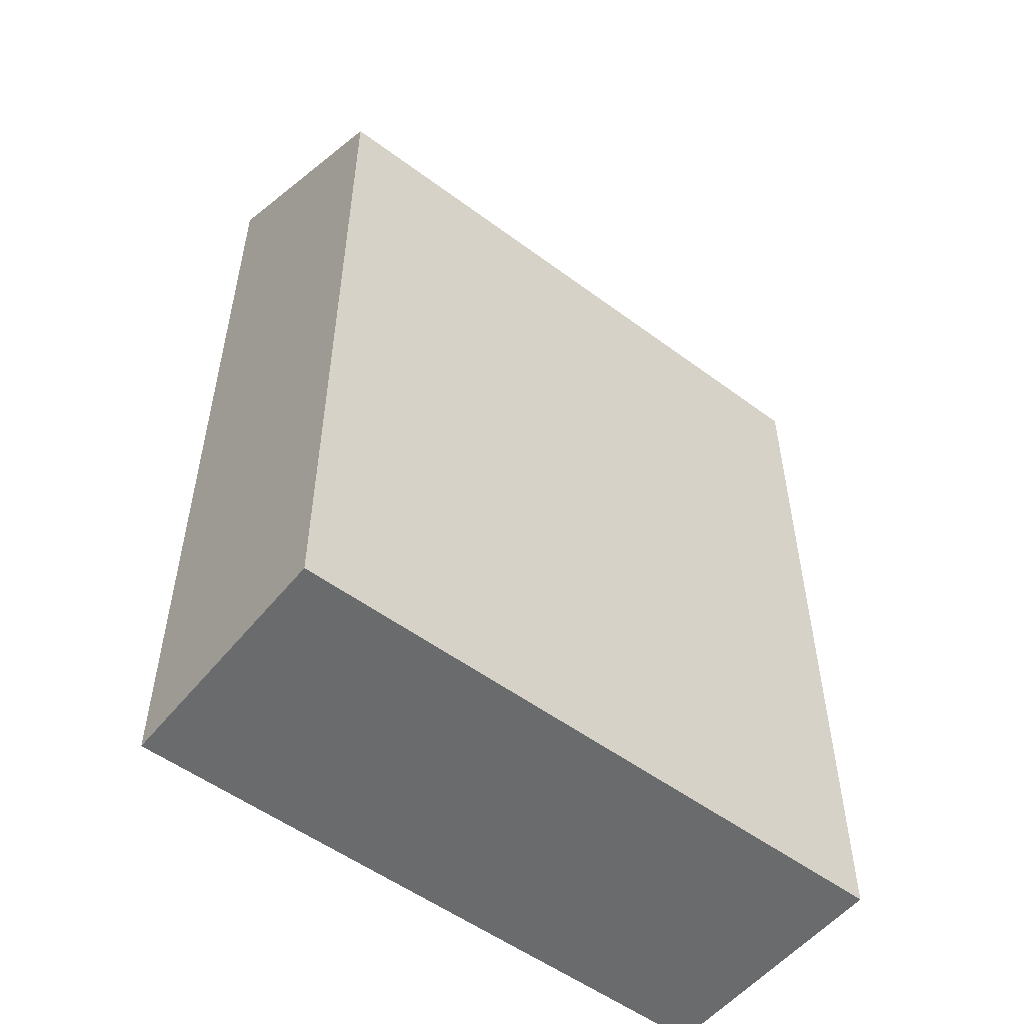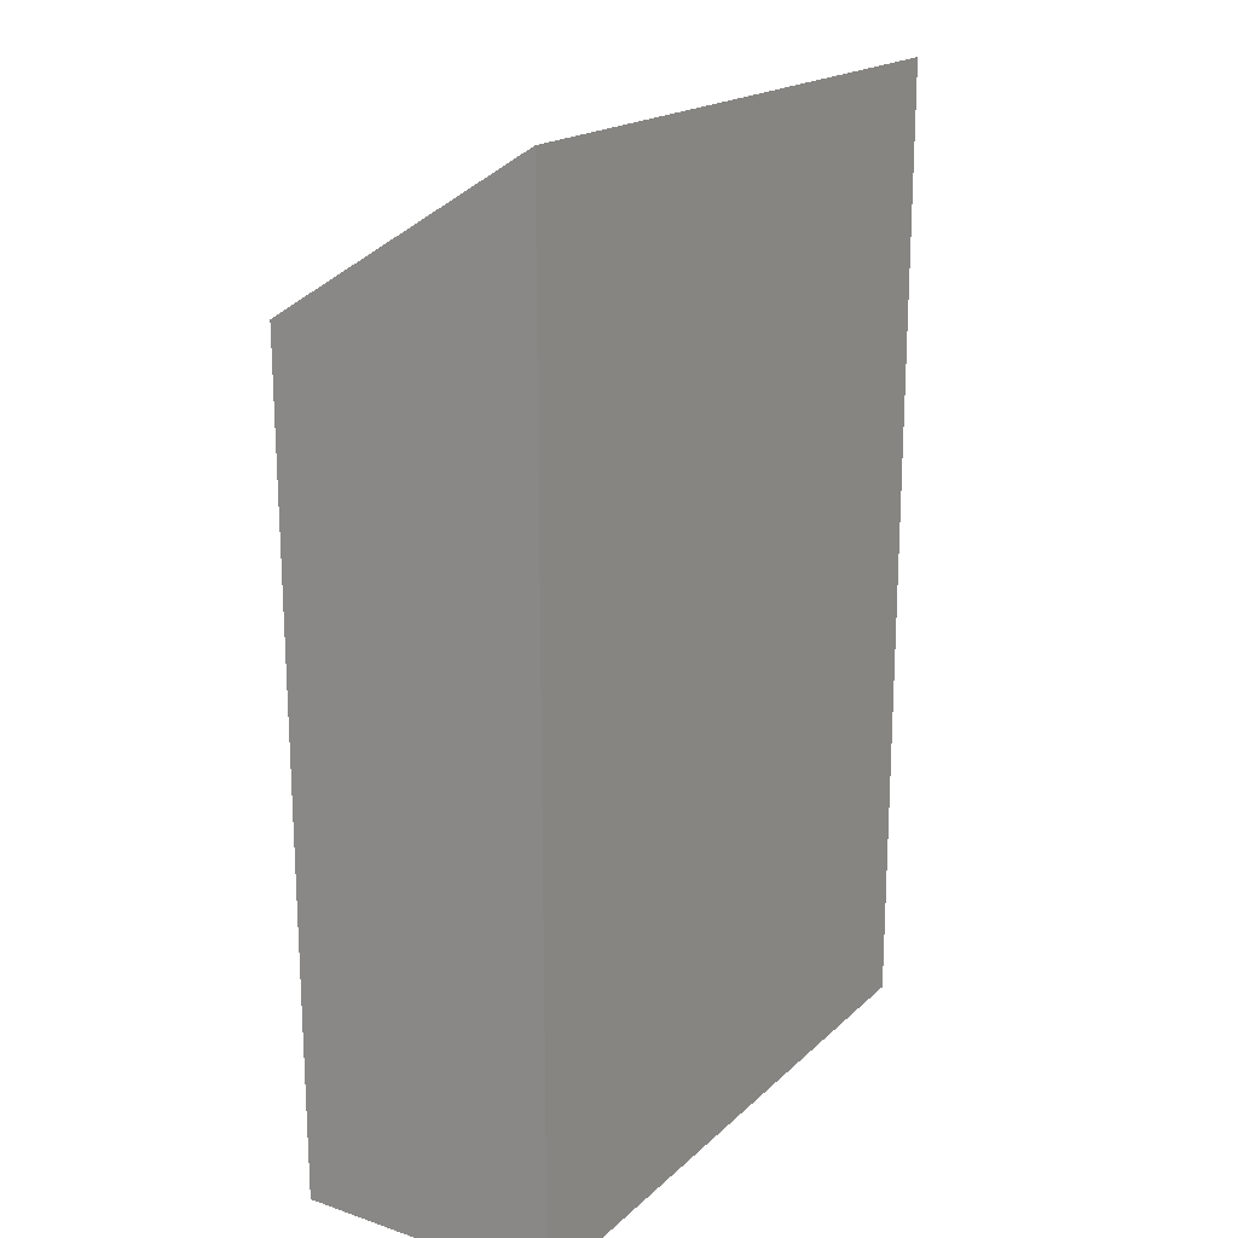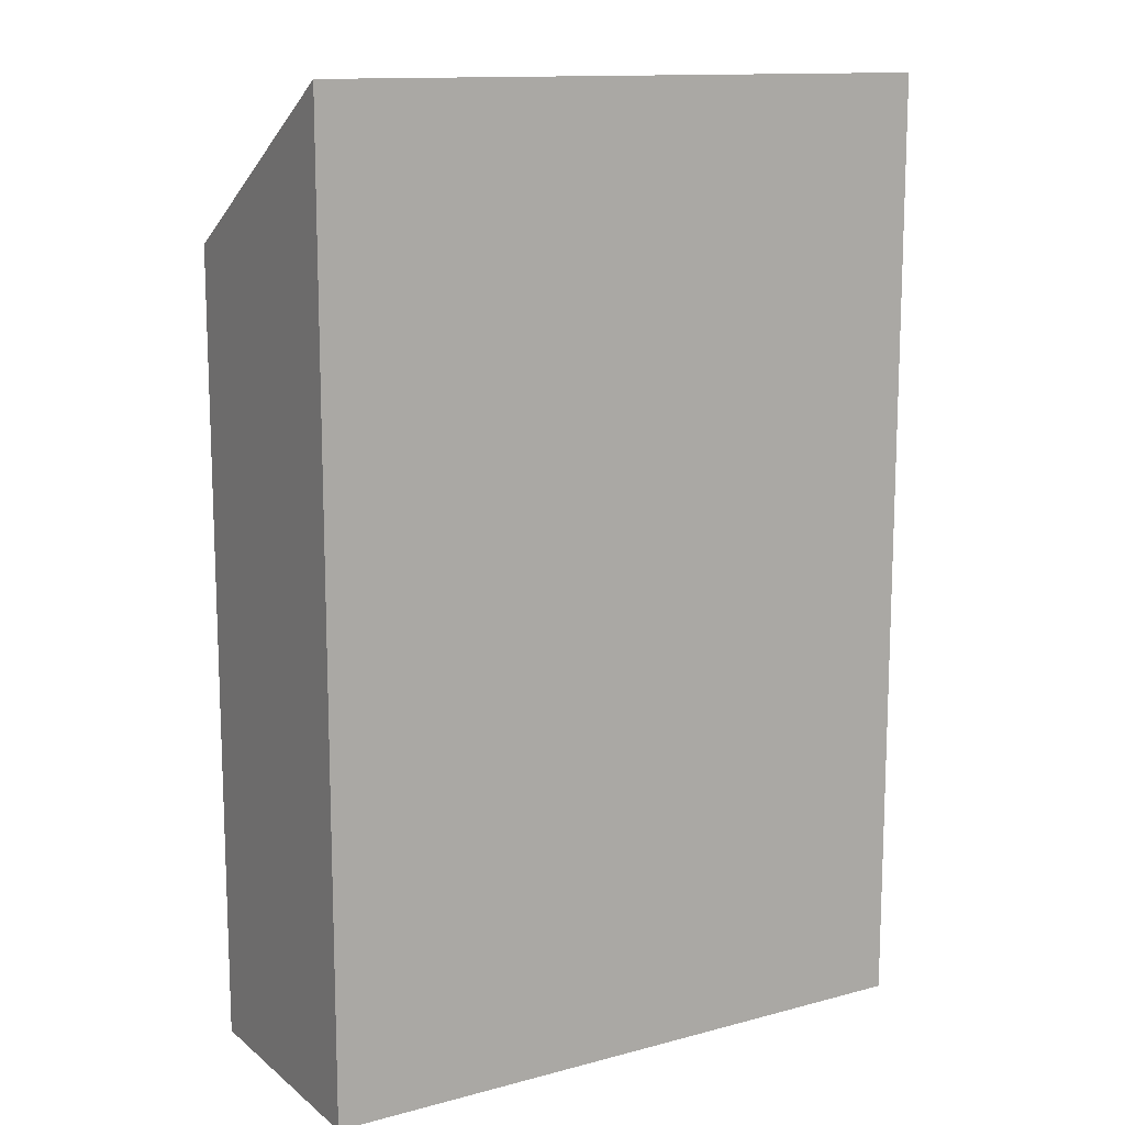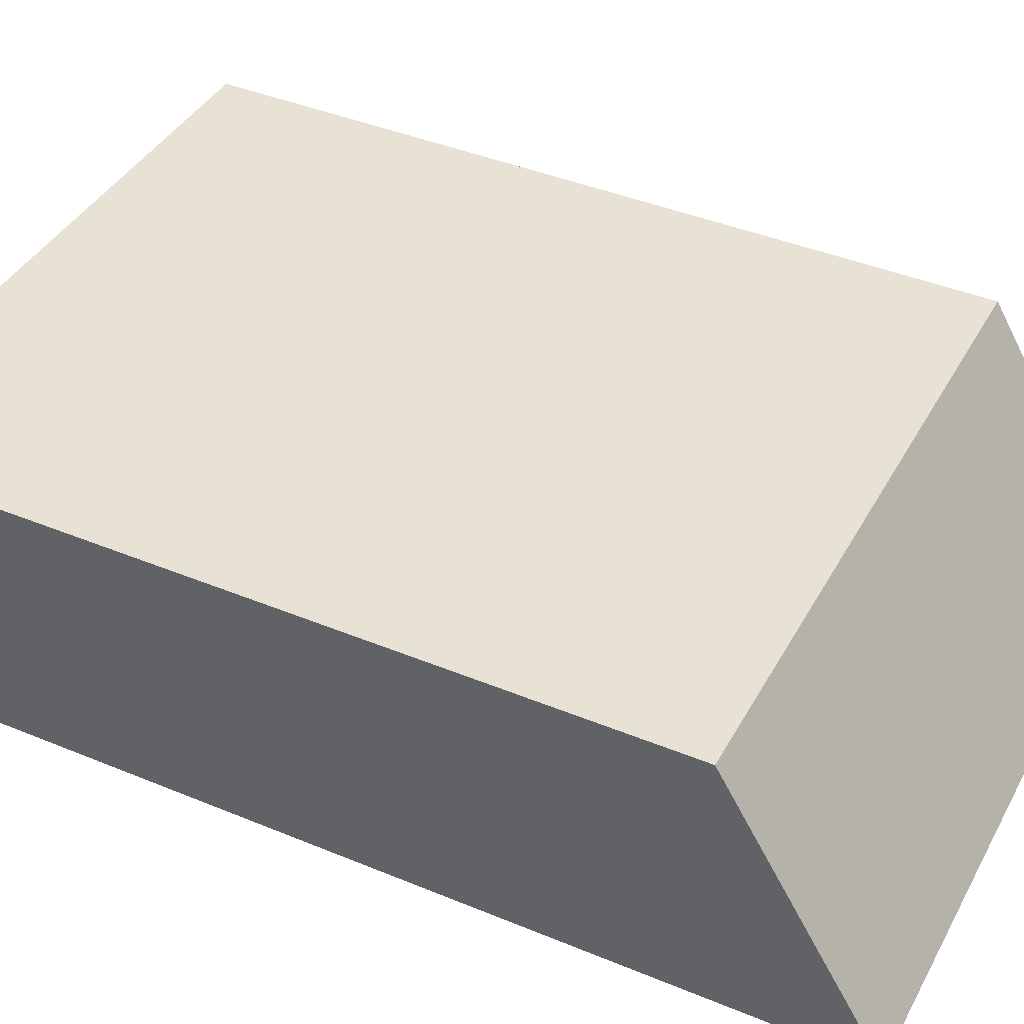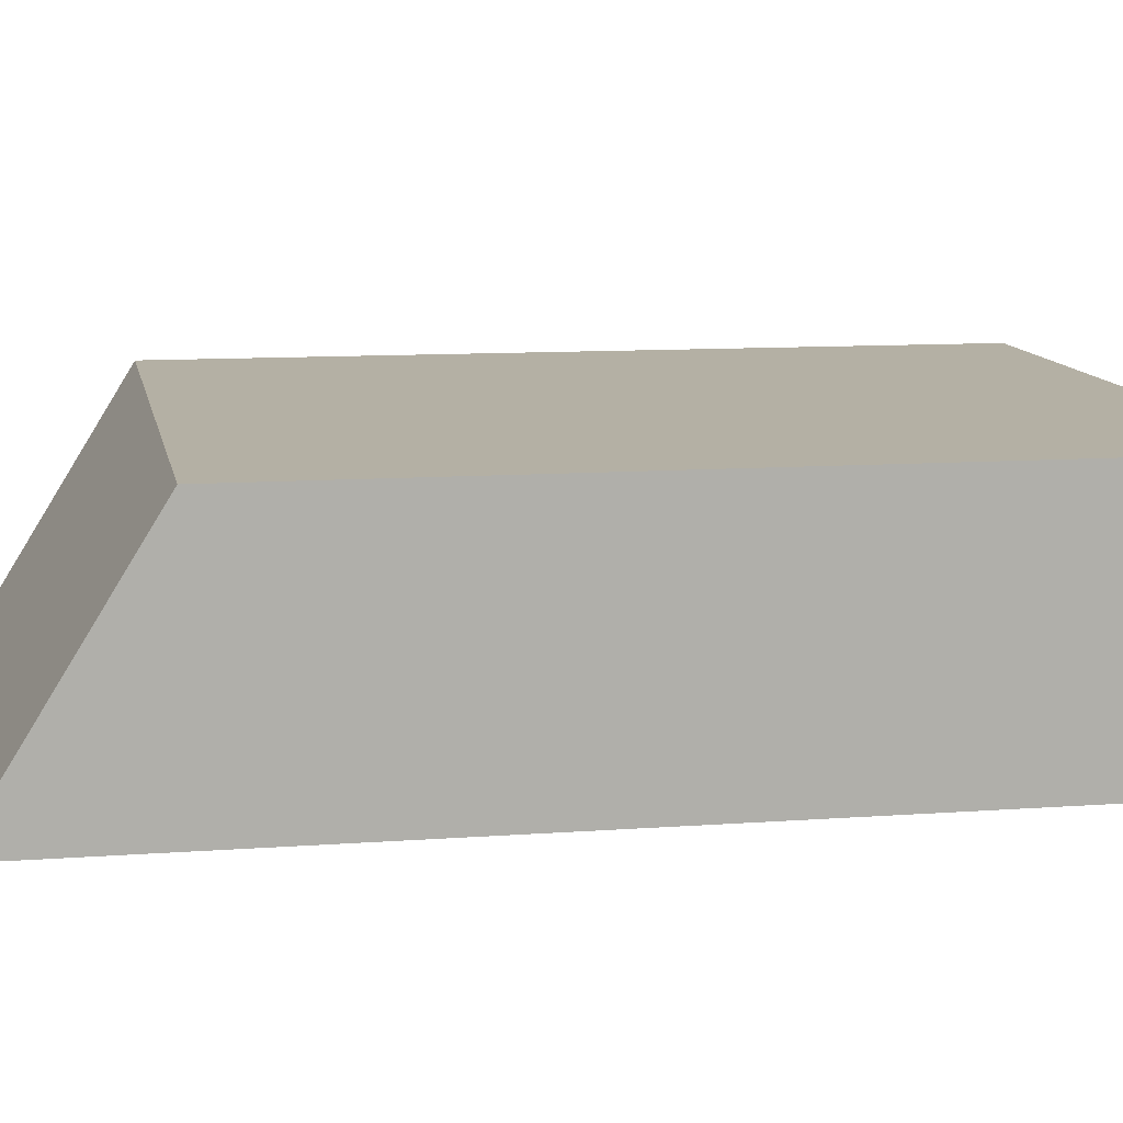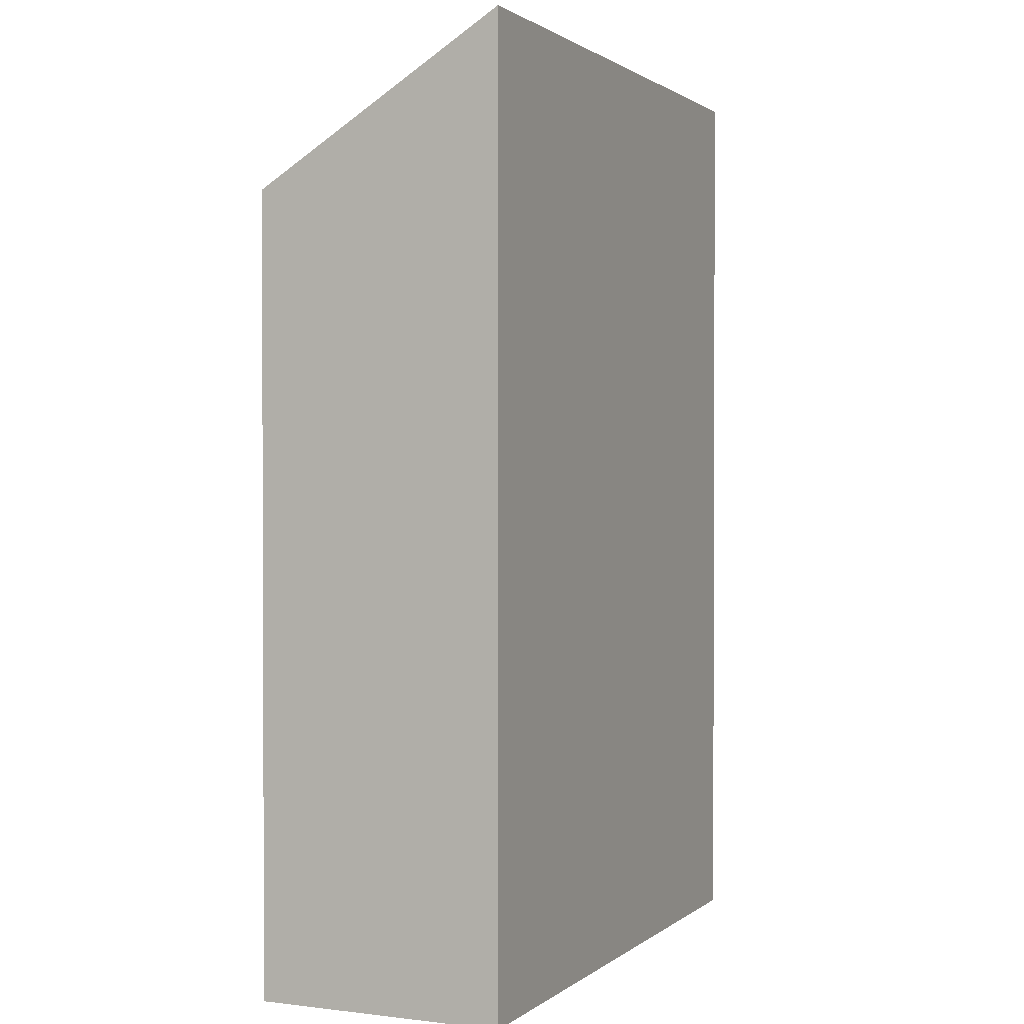
<metadata>
{"format":"obj","ext":"obj","renderer":"f3d","projection":"perspective","resolution":1024,"background":"white","views":[{"elev":-53.2,"azim":-39.8,"up":"+Y"},{"elev":19.1,"azim":120.4,"up":"+Y"},{"elev":13.0,"azim":147.4,"up":"+Y"},{"elev":41.7,"azim":116.5,"up":"+Z"},{"elev":10.2,"azim":-100.8,"up":"+Z"},{"elev":1.3,"azim":112.5,"up":"+Y"}]}
</metadata>
<code>
v  13.87 -1.903e-17 0.3107
v  0.183 3.382e-16 -5.523
v  14.05 3.192e-16 -5.212
v  0 0 0
v  13.87 17.33 0.3102
v  0.1835 20.74 -5.524
v  0.0003695 17.33 -0.0005493
v  14.05 20.74 -5.213
g defaultobject
f 1 2 3
f 2 1 4
f 5 6 7
f 6 5 8
f 6 3 2
f 3 6 8
f 3 5 1
f 5 3 8
f 1 7 4
f 7 1 5
f 7 2 4
f 2 7 6

</code>
